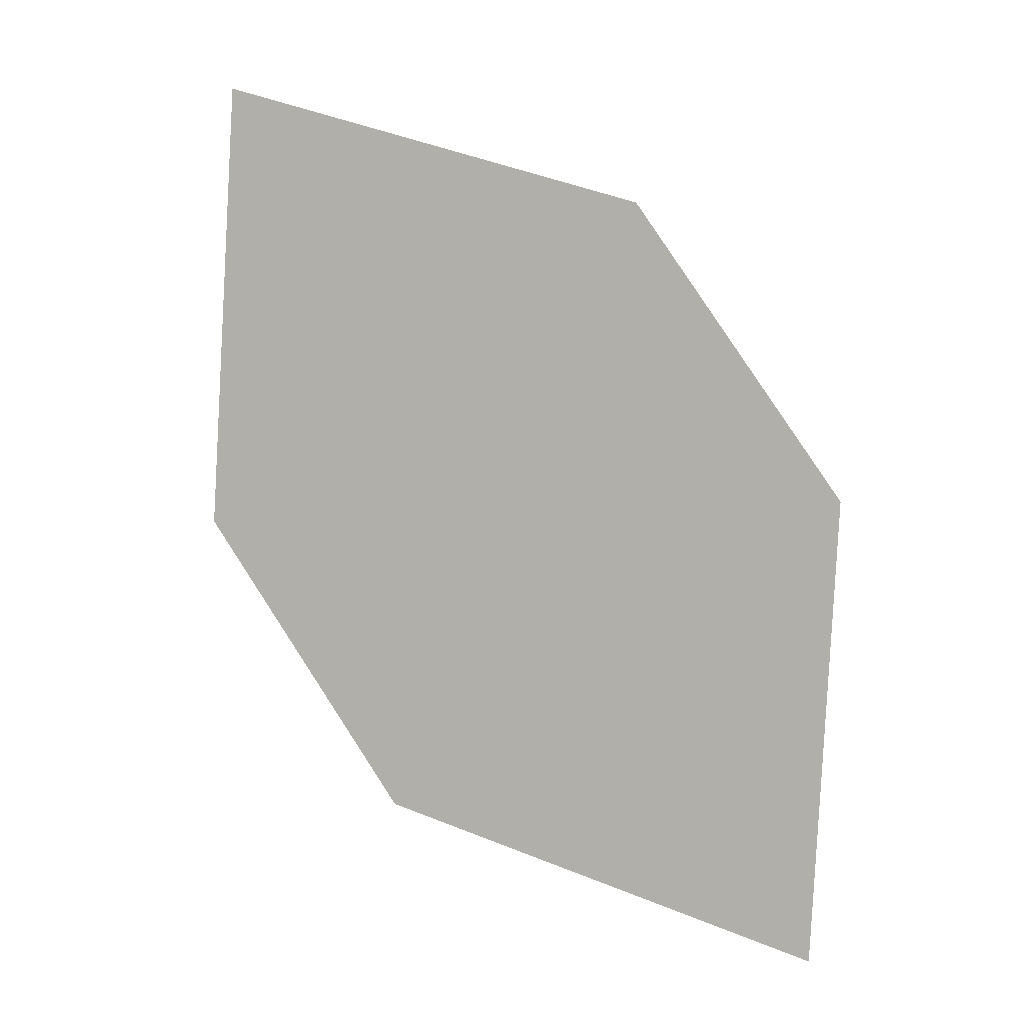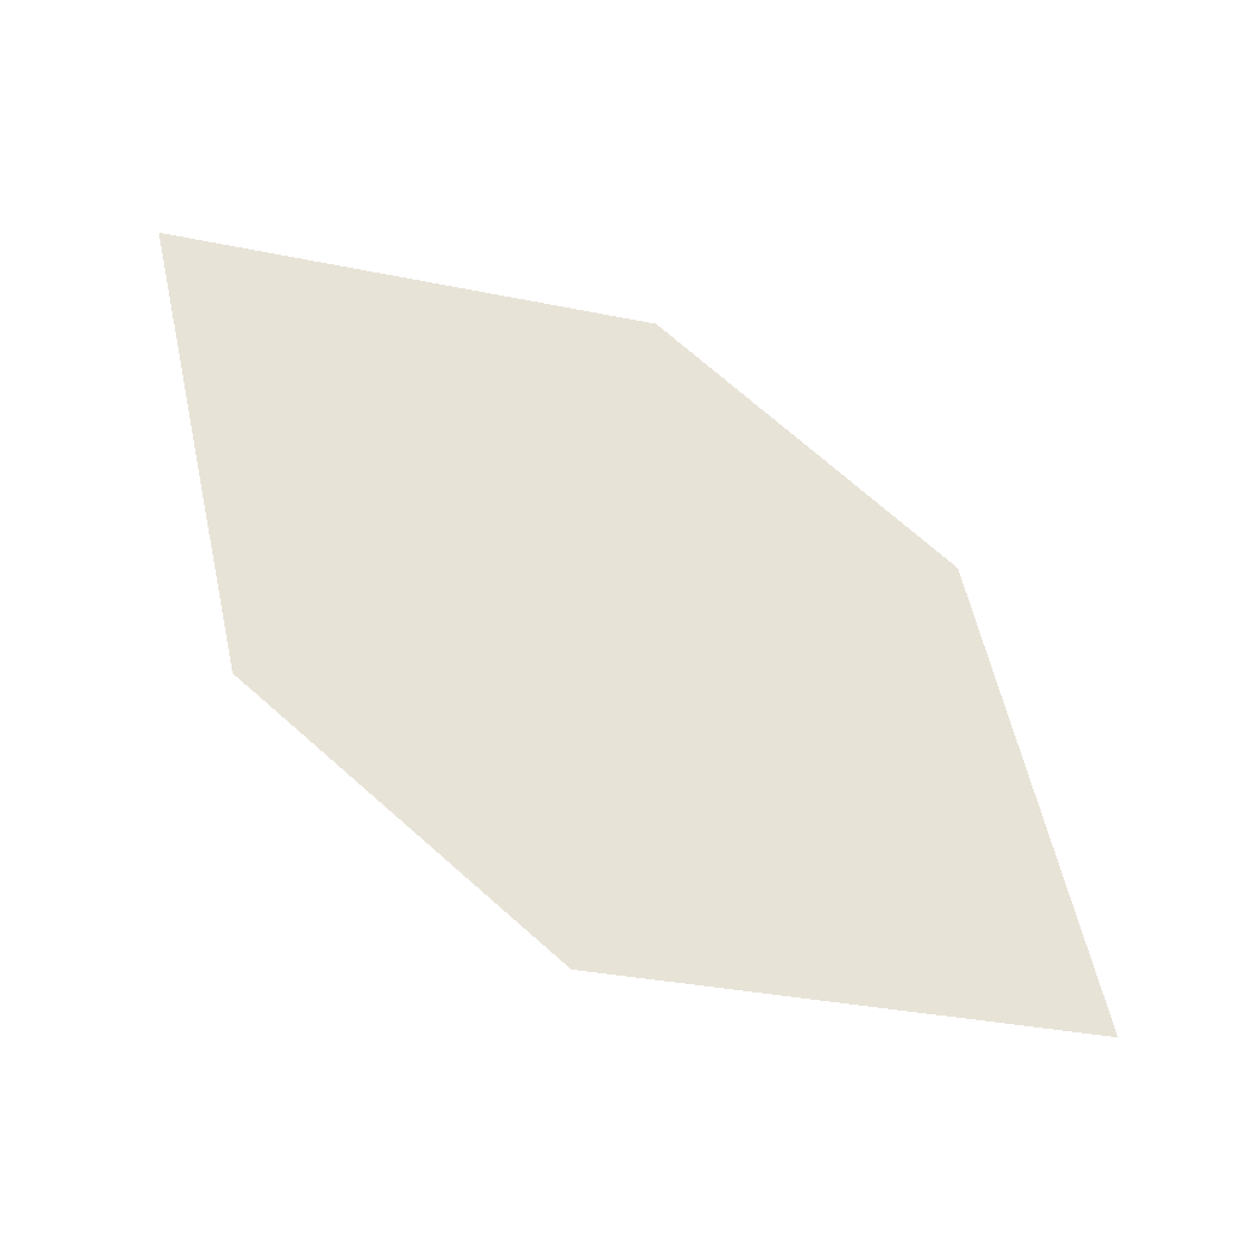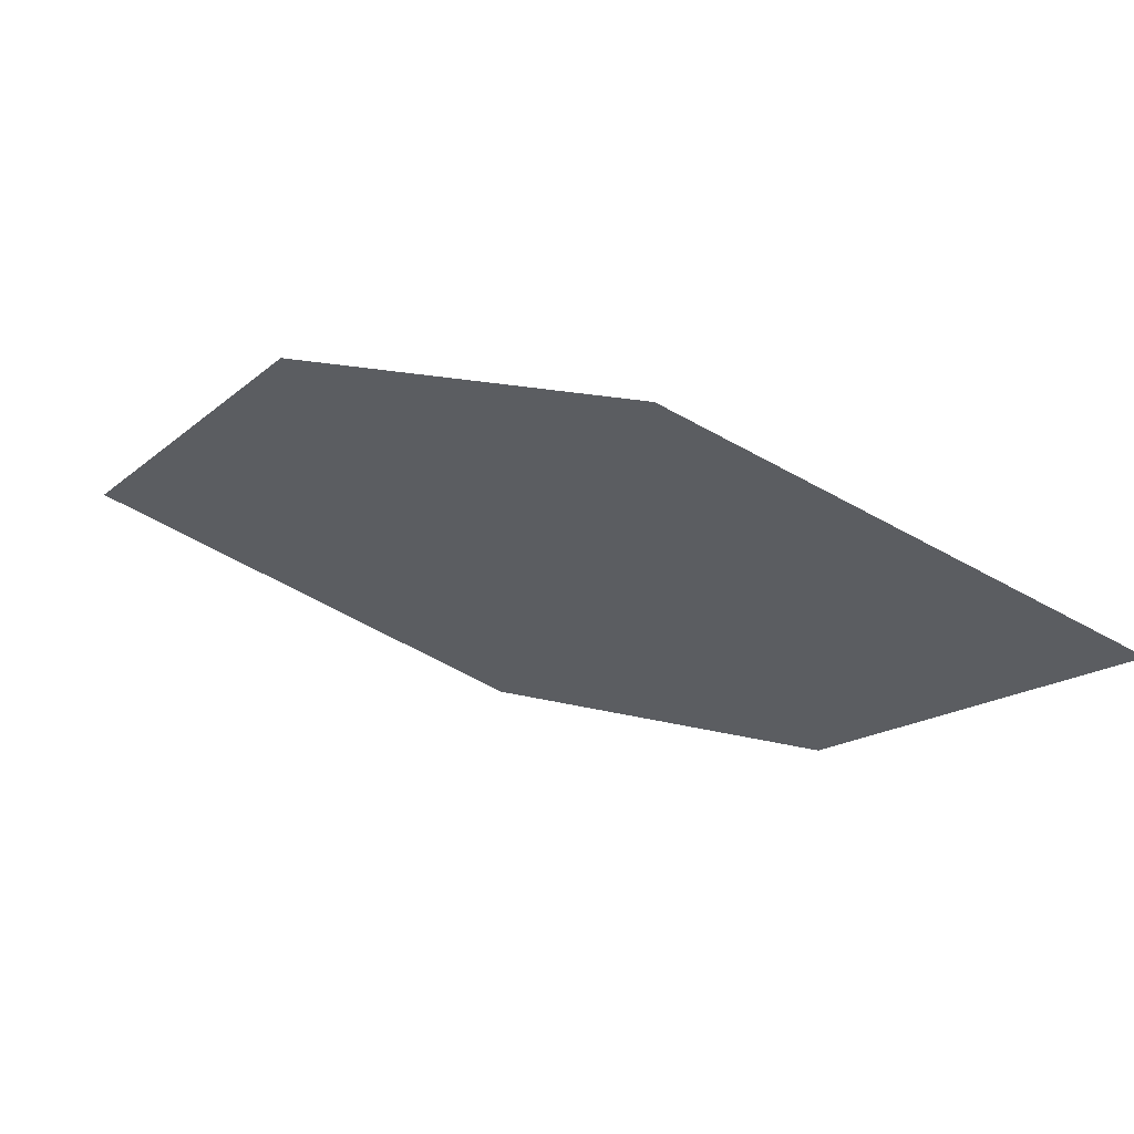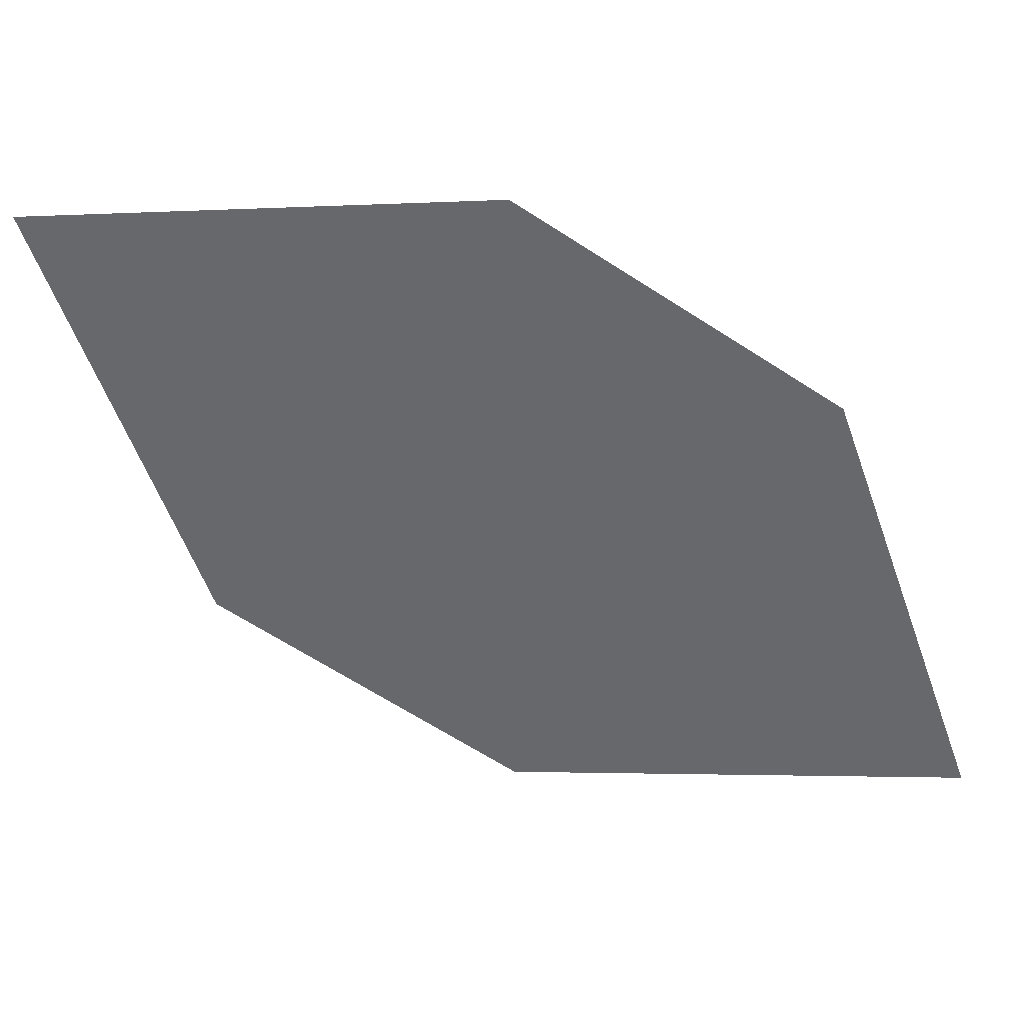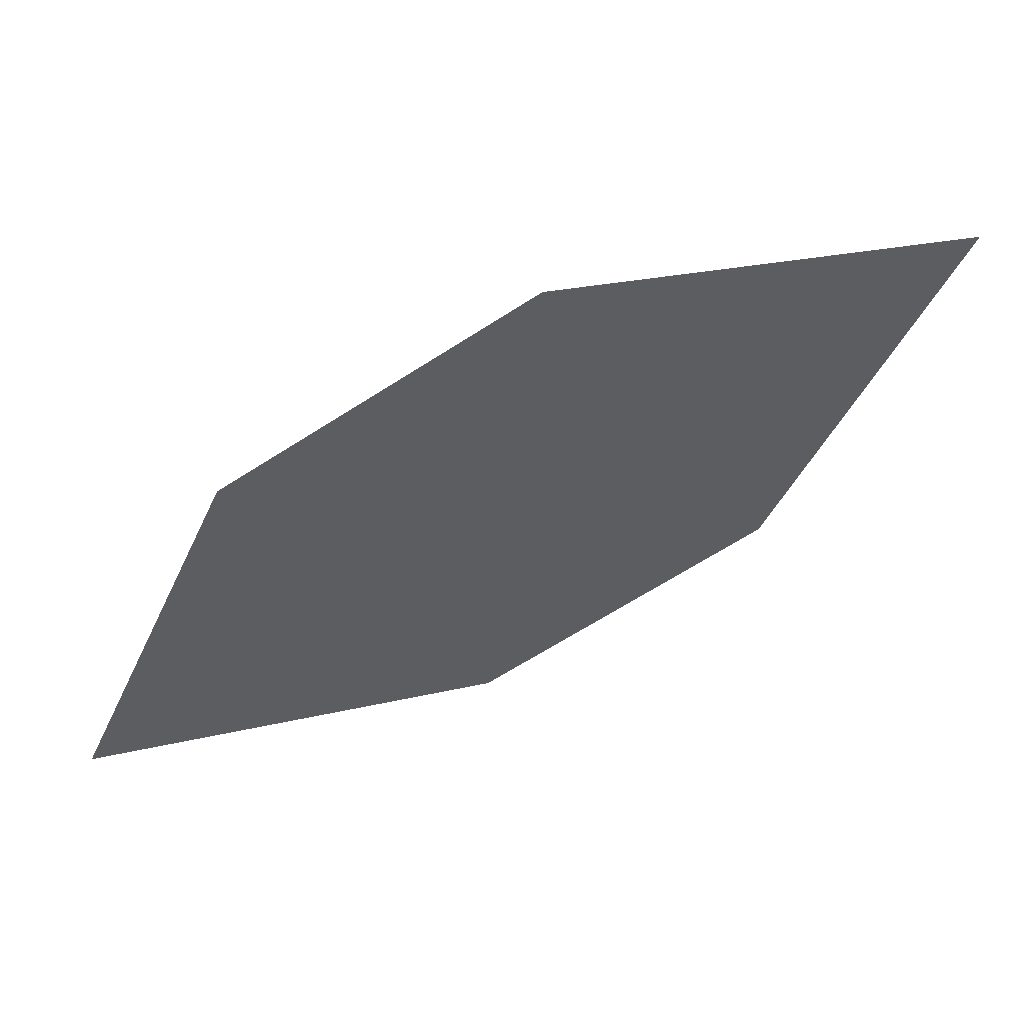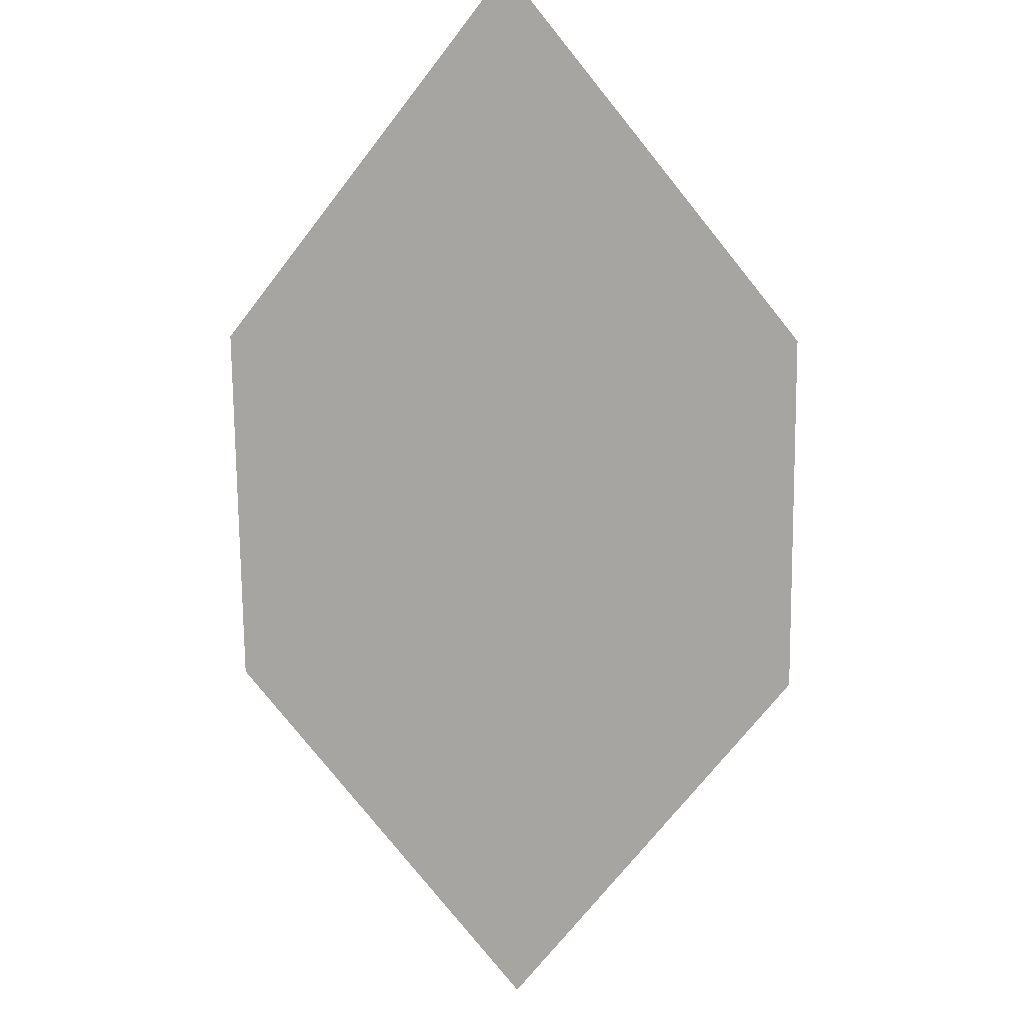
<metadata>
{"format":"obj","ext":"obj","renderer":"f3d","projection":"perspective","resolution":1024,"background":"white","views":[{"elev":-70.0,"azim":-17.5,"up":"+Z"},{"elev":37.3,"azim":70.7,"up":"+Z"},{"elev":-40.5,"azim":51.9,"up":"+Z"},{"elev":27.5,"azim":-149.0,"up":"+Y"},{"elev":-19.1,"azim":-120.5,"up":"+Z"},{"elev":-51.6,"azim":-53.4,"up":"+Z"}]}
</metadata>
<code>
o leaves.033
v -0.2219 -0.107 0.6763
v -0.2346 -0.157 0.6899
v -0.2713 -0.102 0.6958
v -0.315 -0.1745 0.726
v -0.3023 -0.1245 0.7124
v -0.2656 -0.1795 0.7064
f 1 4 6 2
f 1 3 5 4

</code>
